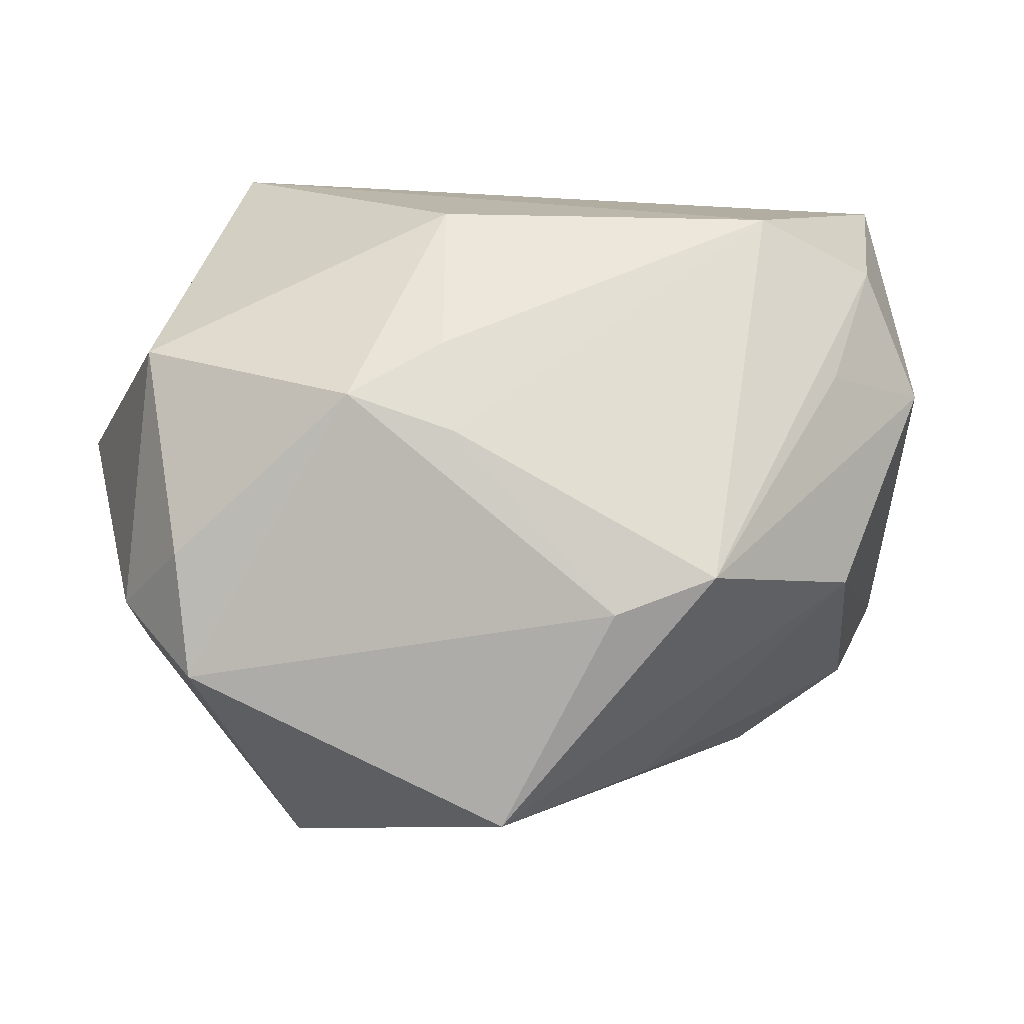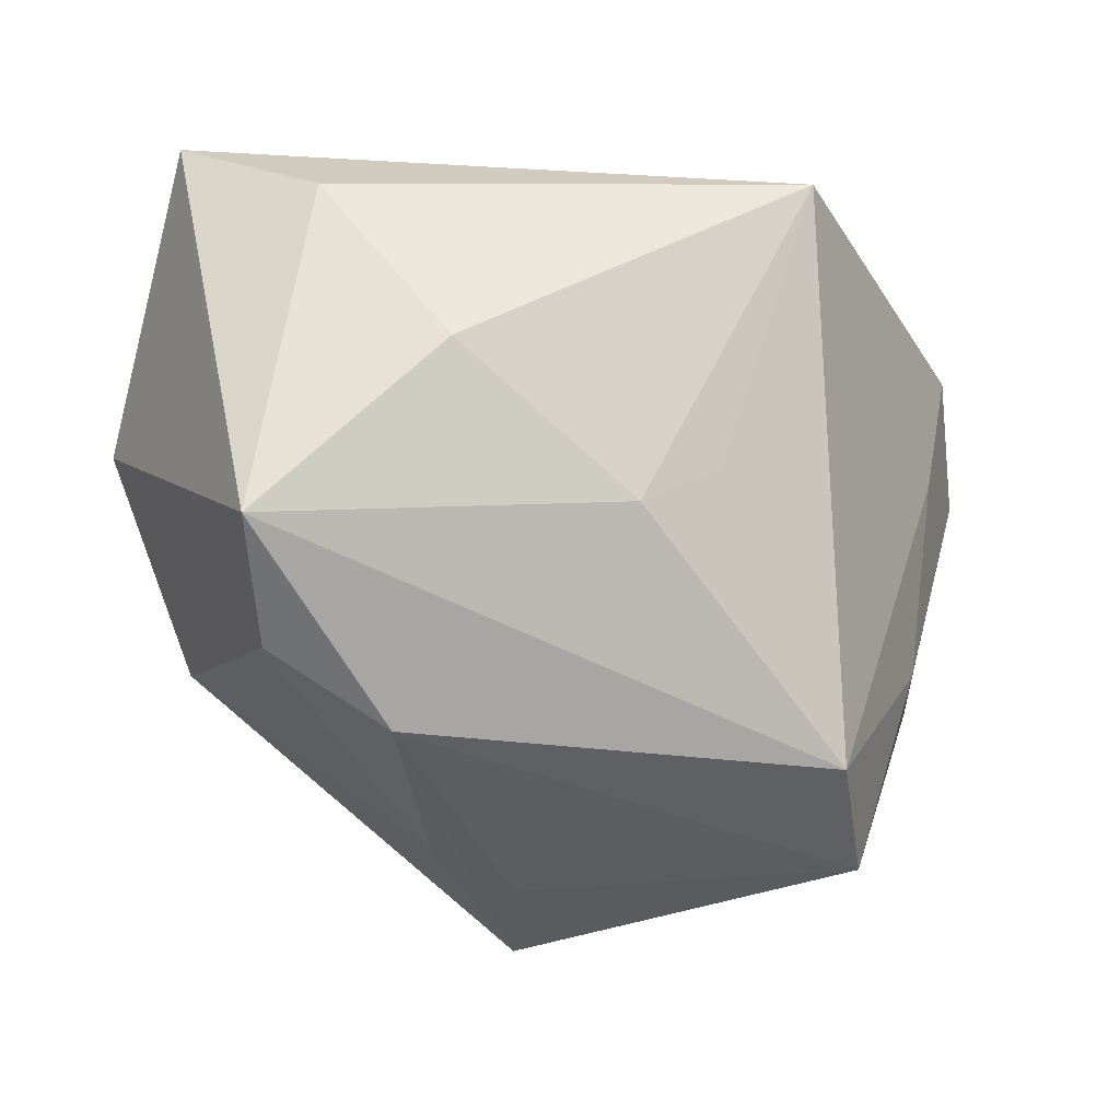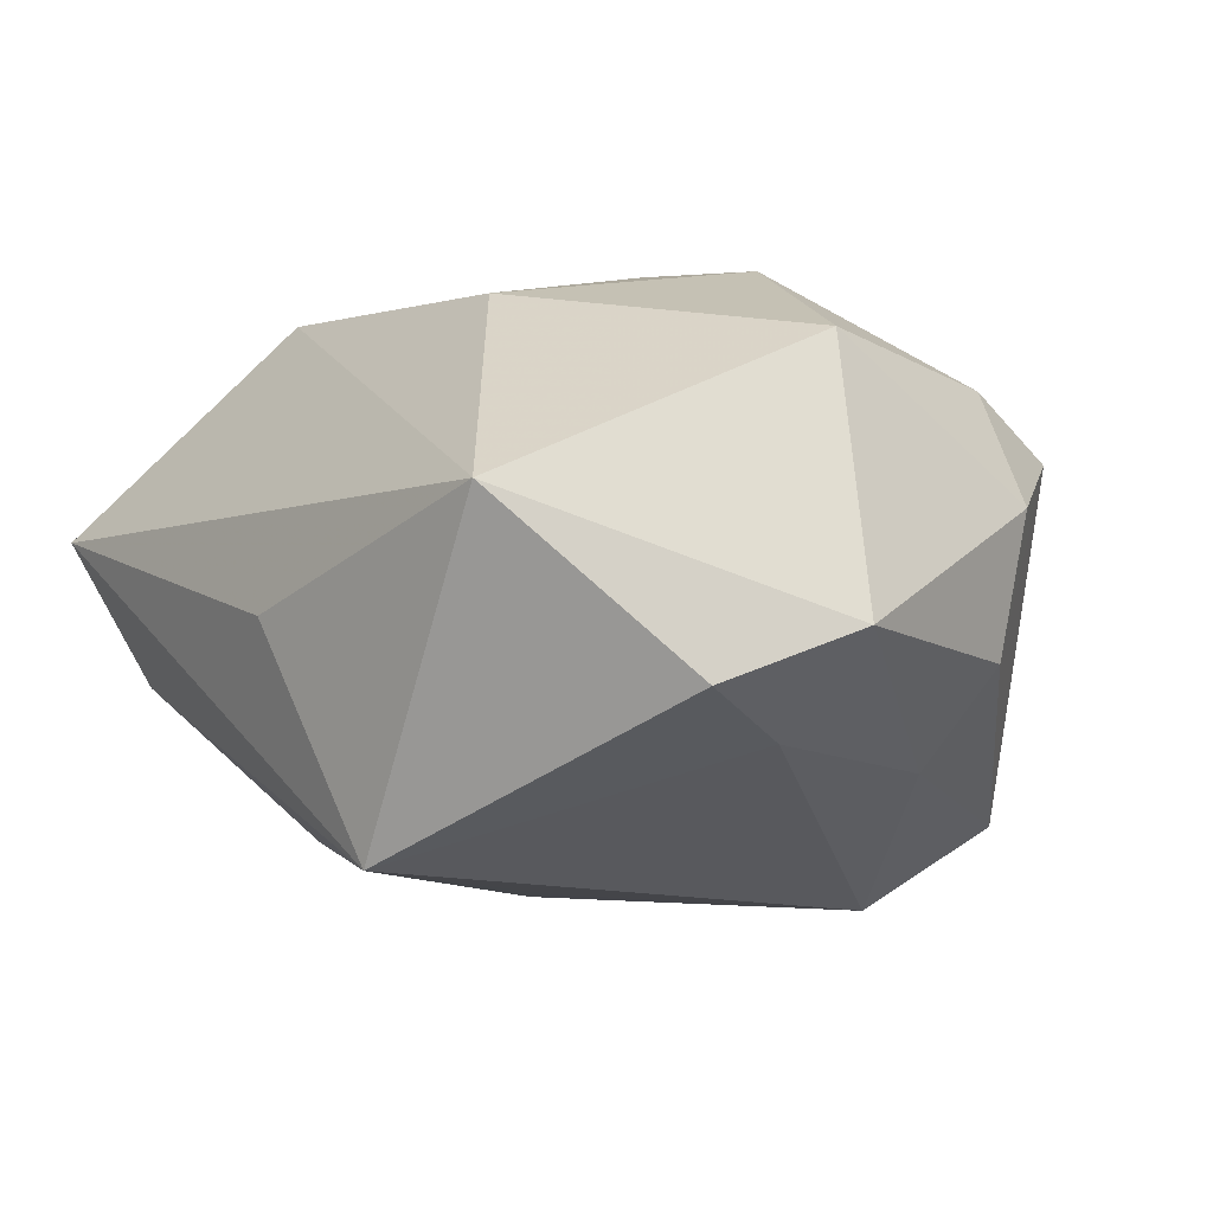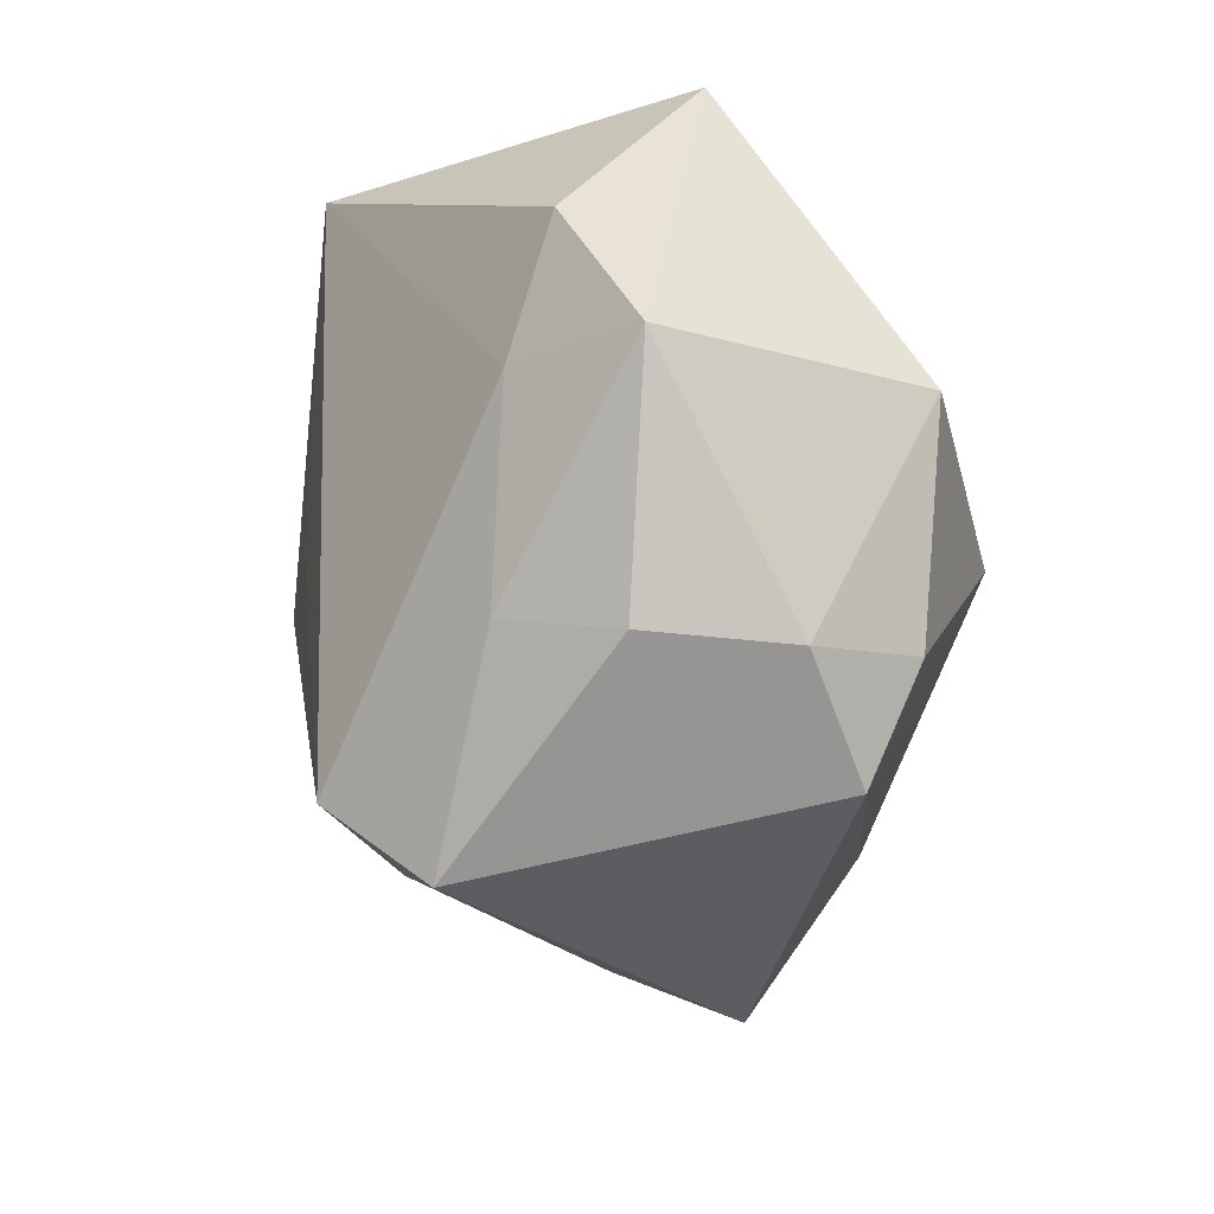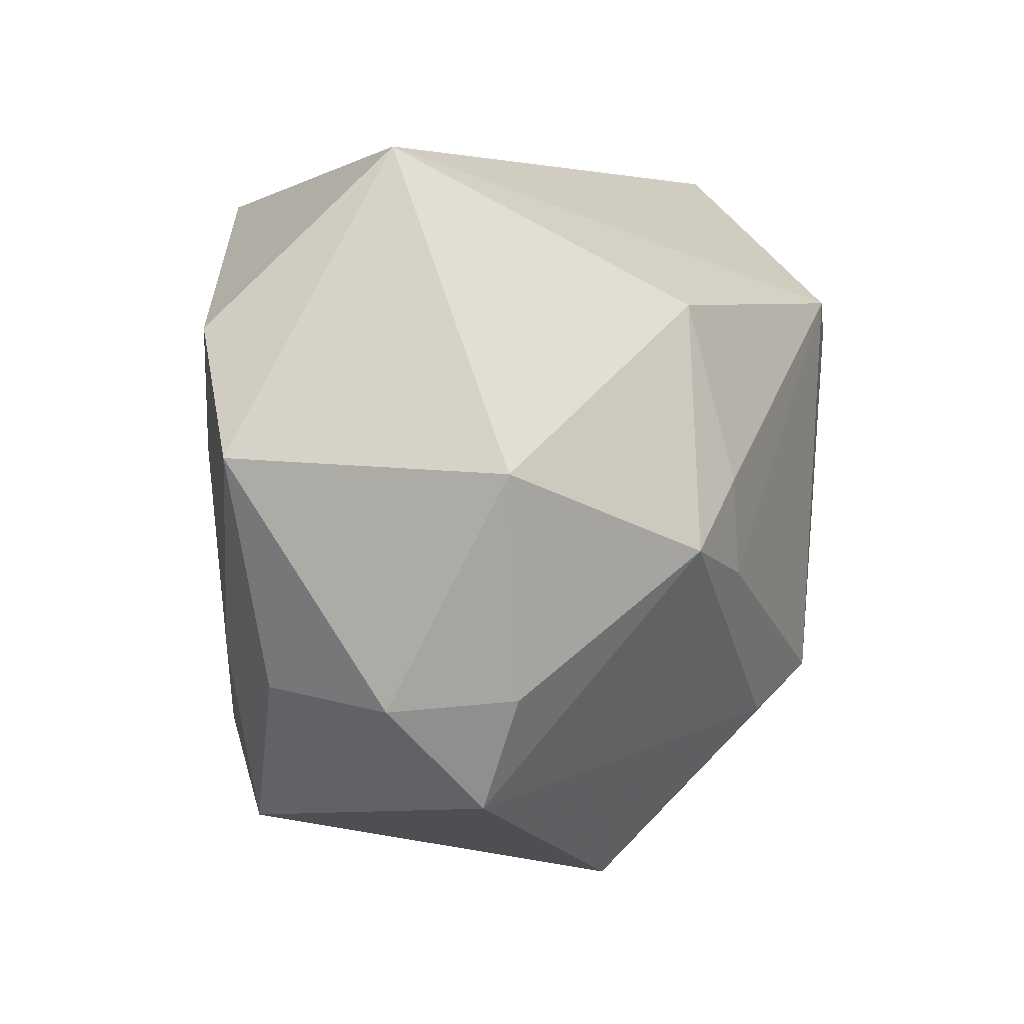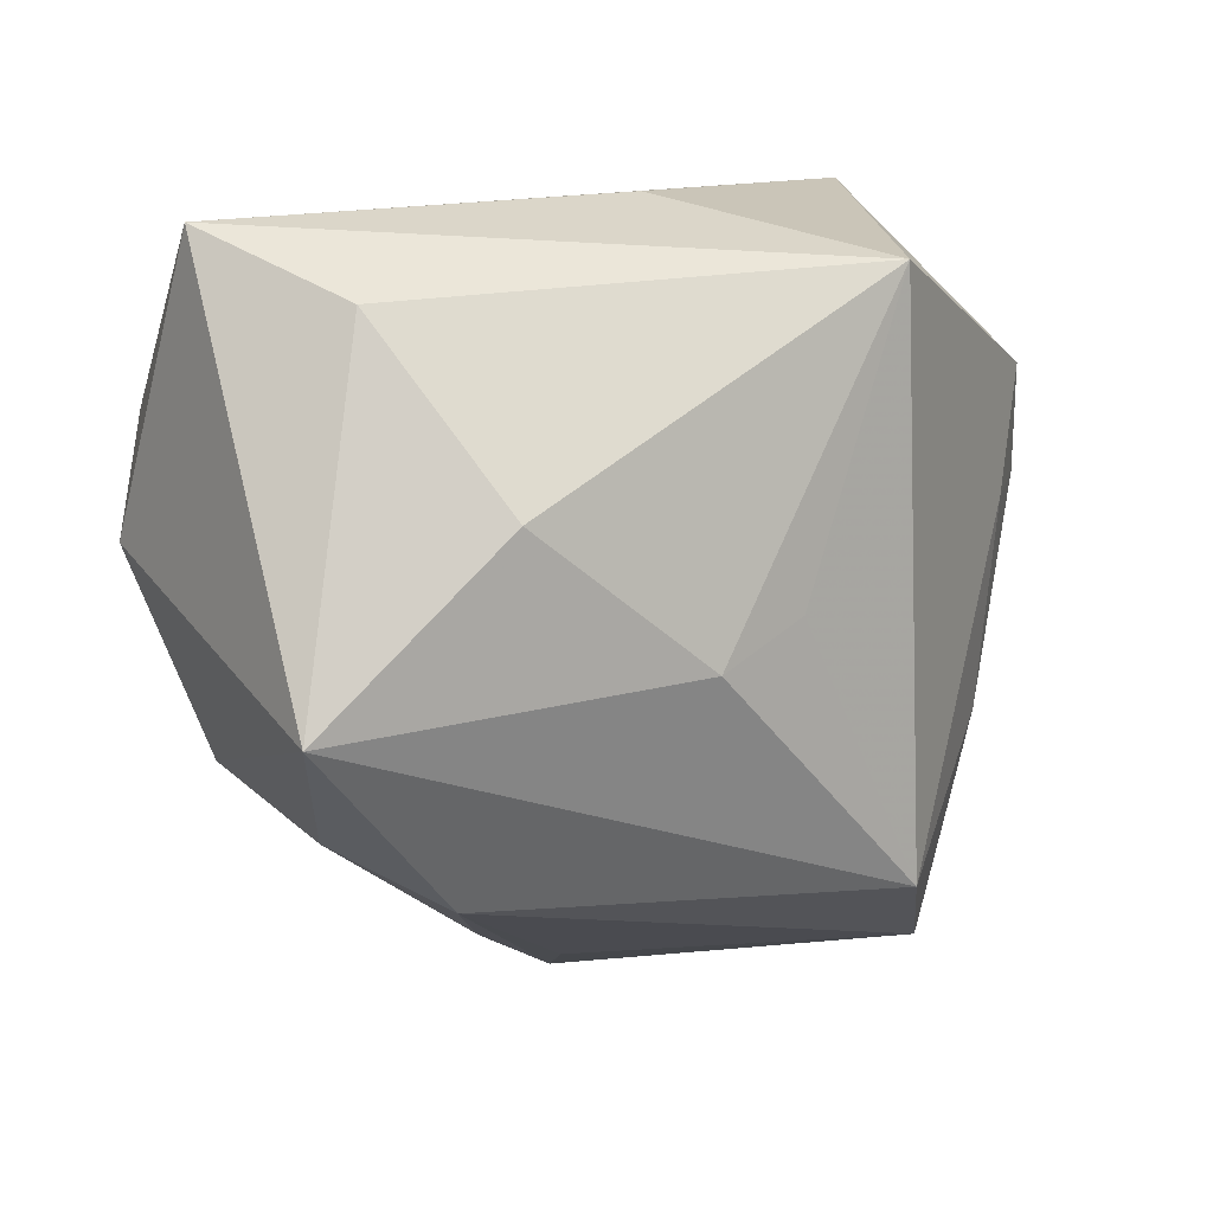
<metadata>
{"format":"obj","ext":"obj","renderer":"f3d","projection":"perspective","resolution":1024,"background":"white","views":[{"elev":-21.9,"azim":-10.5,"up":"+Y"},{"elev":-10.9,"azim":142.0,"up":"+Y"},{"elev":-12.8,"azim":-129.5,"up":"+Z"},{"elev":-16.6,"azim":-107.1,"up":"+Y"},{"elev":6.3,"azim":-68.1,"up":"+Y"},{"elev":11.5,"azim":137.2,"up":"+Y"}]}
</metadata>
<code>
v 0.02056 0.0184 0.02767
v 0.004529 -0.03518 0.001332
v -0.002757 -0.04024 0.01108
v -0.0104 -0.0253 -0.02791
v -0.03918 -0.0173 0.003449
v -0.0369 0.01688 -0.01591
v -0.03294 -0.02686 0.01029
v 0.03202 0.0148 0.02493
v 0.0376 -0.01637 -0.007098
v 0.005282 -0.02344 0.02533
v -0.03185 0.005237 -0.01847
v 0.03263 0.02594 -0.00673
v -0.03866 0.004585 0.01517
v -0.03502 -0.01617 0.01462
v -0.01033 -0.007032 0.02767
v -0.03636 -0.01637 -0.009828
v 0.03861 0.03187 0.007638
v 0.02811 0.003063 0.02496
v 0.03869 0.004637 0.01857
v -0.04311 0.005528 -0.01061
v -0.01148 0.00209 0.02749
v 0.01332 -0.03164 0.002525
v 0.01188 -0.003524 -0.02623
v 0.003235 0.0003178 -0.02706
v -0.02036 -0.003759 0.02695
v 0.0278 0.00973 -0.02053
v -0.01055 0.01877 0.02248
v -0.02843 0.03354 -0.0005579
v 0.03072 -0.01541 0.01687
v 0.01444 -0.01997 0.02767
v -0.007465 0.02856 -0.02816
v 0.04376 -0.006544 -0.01352
v -0.02876 -0.01413 -0.0185
v 0.02753 -0.02318 -0.01193
v 0.001779 0.03354 -0.006146
v -0.01914 -0.03332 -0.02028
f 35 31 28
f 28 17 35
f 35 17 31
f 31 17 12
f 17 32 12
f 28 31 6
f 1 17 28
f 31 12 26
f 26 12 32
f 27 1 28
f 21 1 27
f 27 25 21
f 19 32 17
f 34 4 32
f 32 9 34
f 34 36 4
f 32 4 23
f 23 26 32
f 31 26 23
f 4 36 33
f 33 36 16
f 13 27 28
f 25 27 13
f 13 14 25
f 17 1 8
f 8 19 17
f 29 9 32
f 32 19 29
f 21 25 15
f 25 10 15
f 15 1 21
f 16 36 7
f 7 36 3
f 3 10 7
f 7 10 25
f 25 14 7
f 3 34 22
f 22 34 9
f 22 29 3
f 9 29 22
f 3 36 2
f 2 34 3
f 36 34 2
f 24 4 31
f 31 23 24
f 24 23 4
f 4 33 11
f 11 6 31
f 31 4 11
f 14 13 5
f 16 7 5
f 5 7 14
f 30 8 1
f 30 10 3
f 3 29 30
f 30 29 19
f 1 15 30
f 30 15 10
f 20 5 13
f 28 6 20
f 20 13 28
f 16 5 20
f 20 33 16
f 6 11 20
f 20 11 33
f 19 8 18
f 18 30 19
f 8 30 18

</code>
